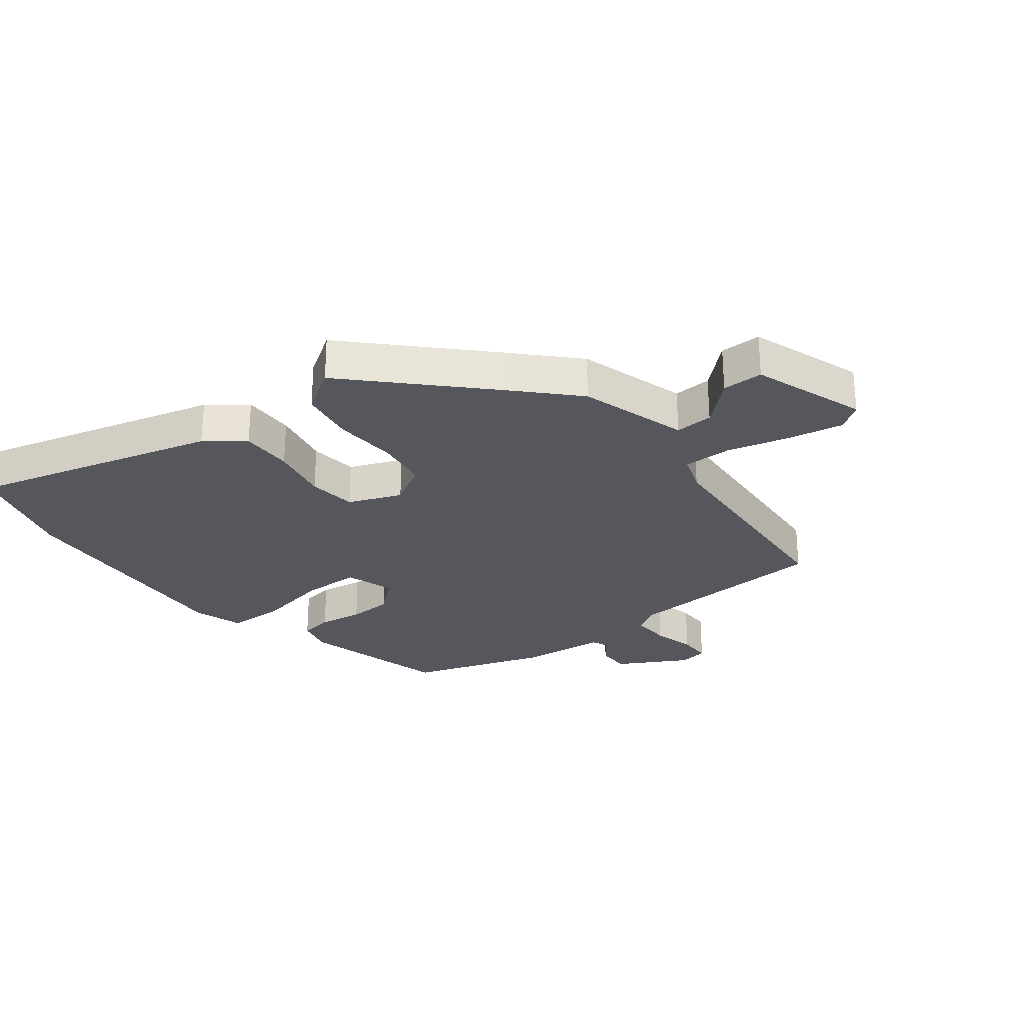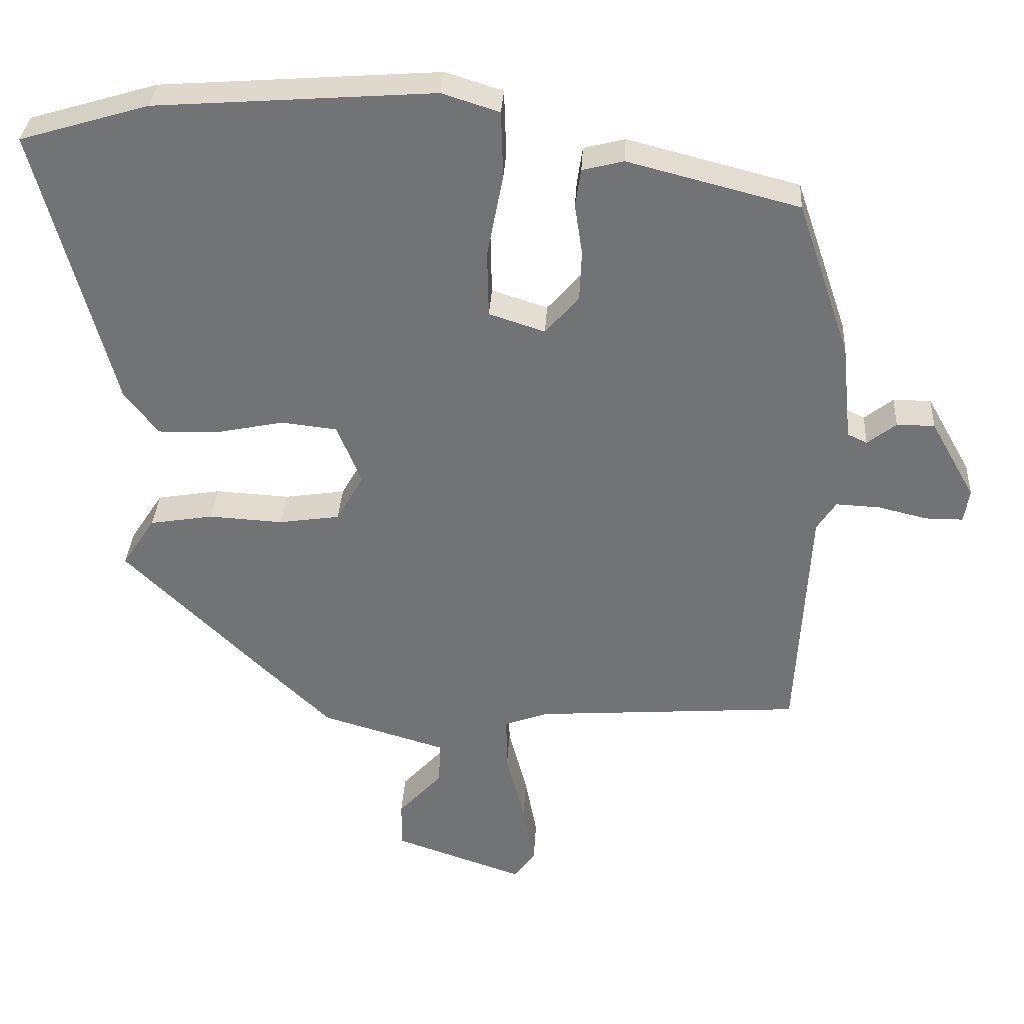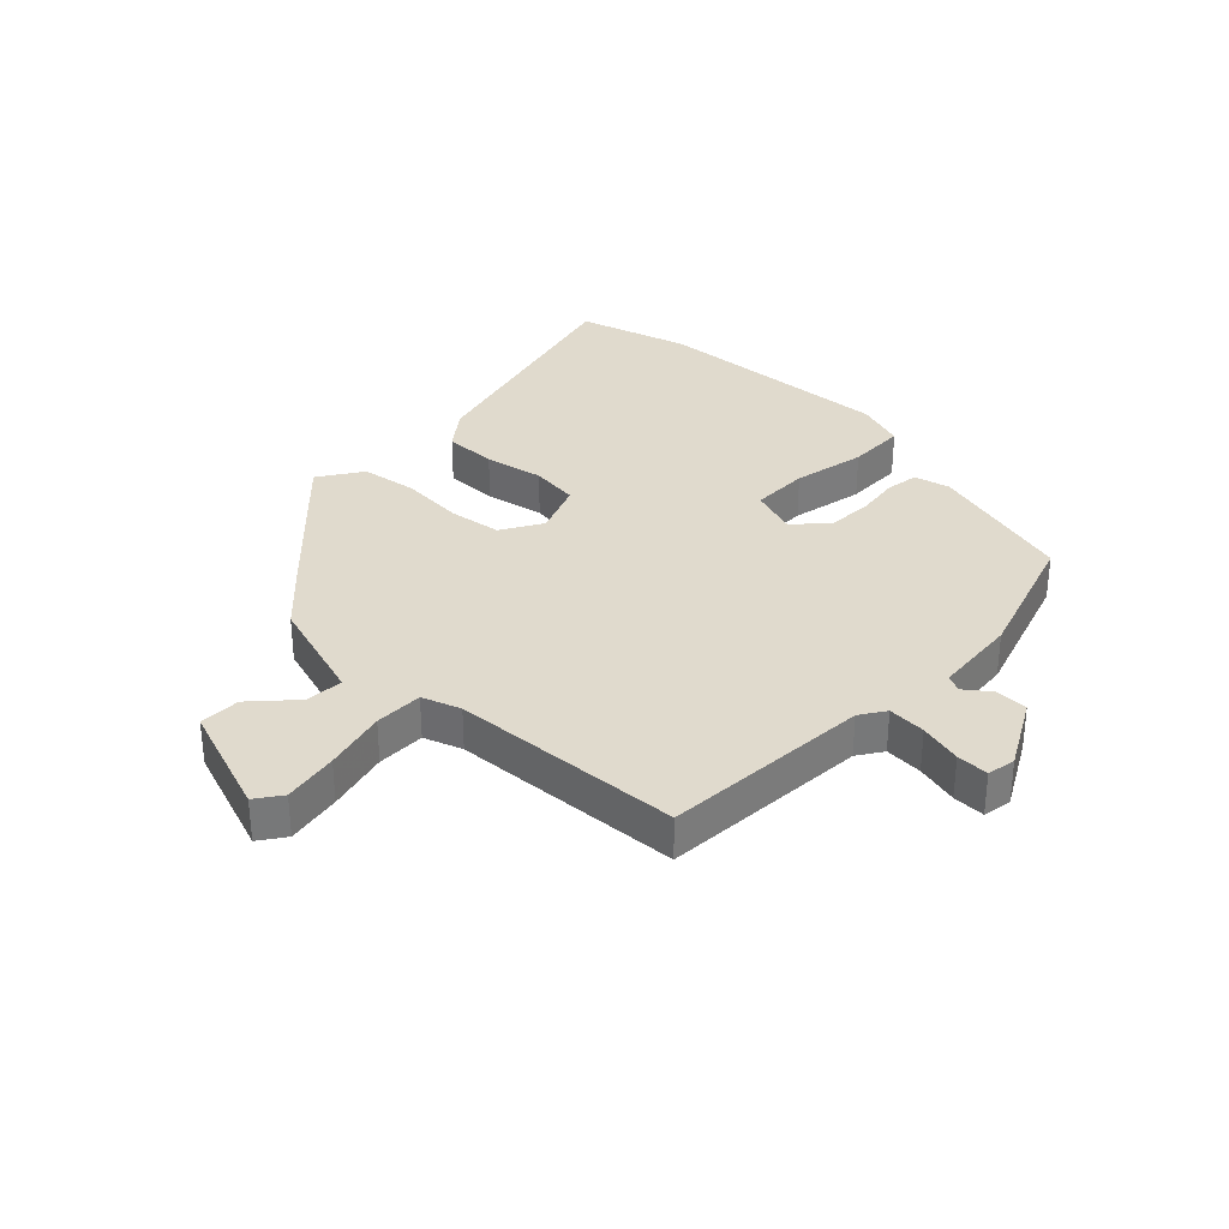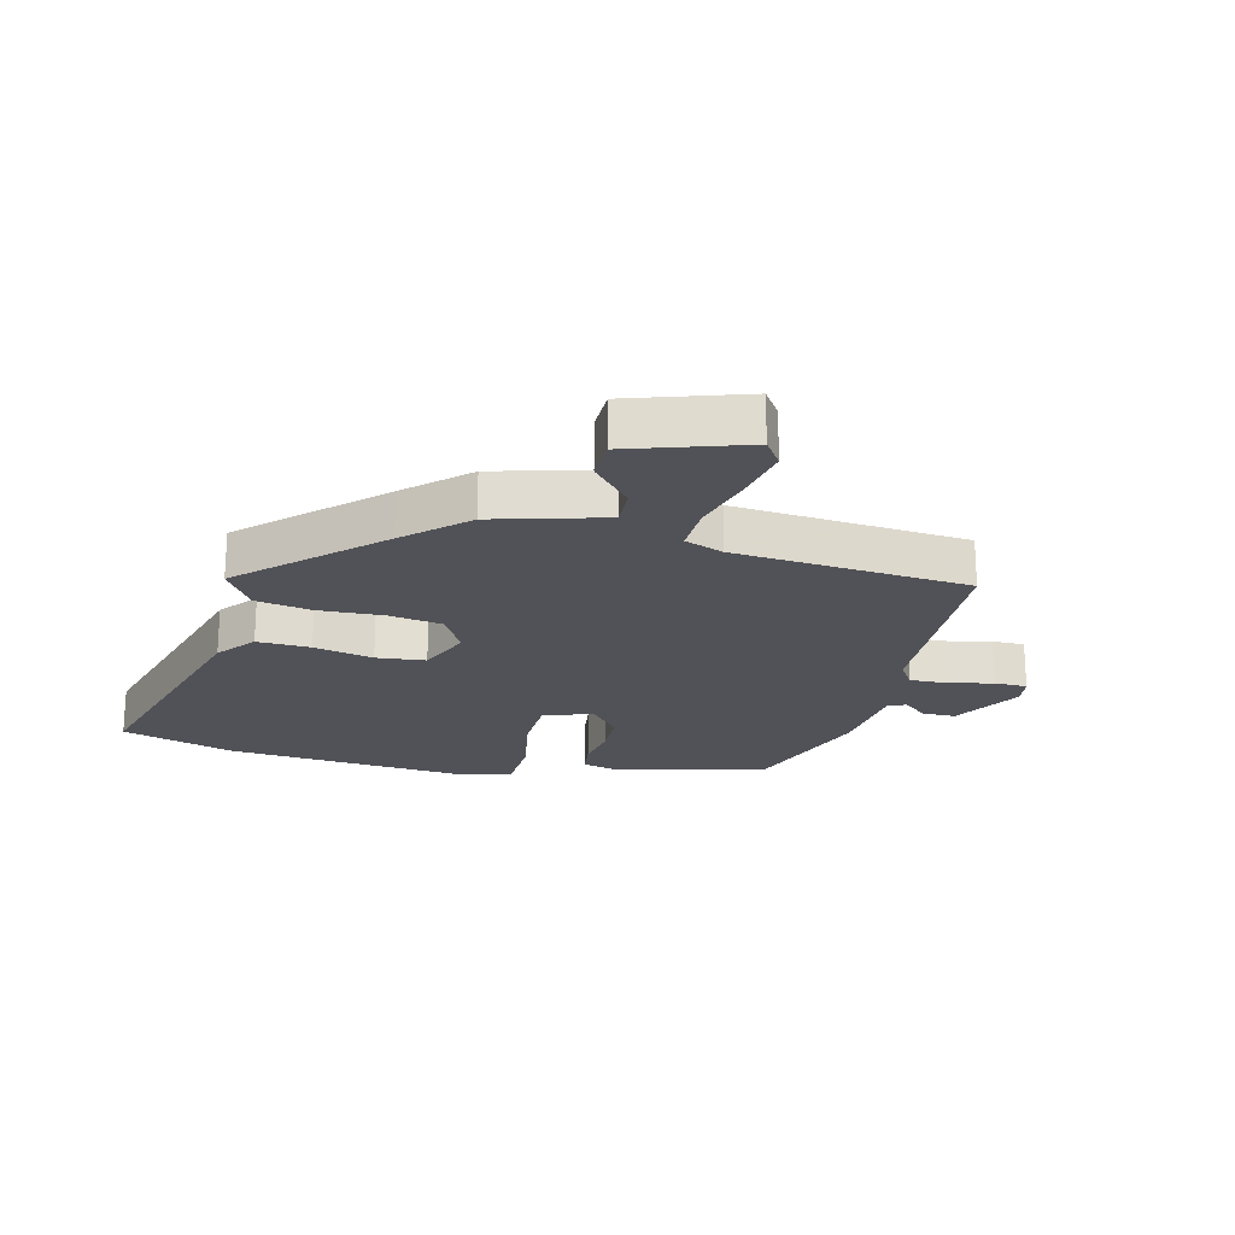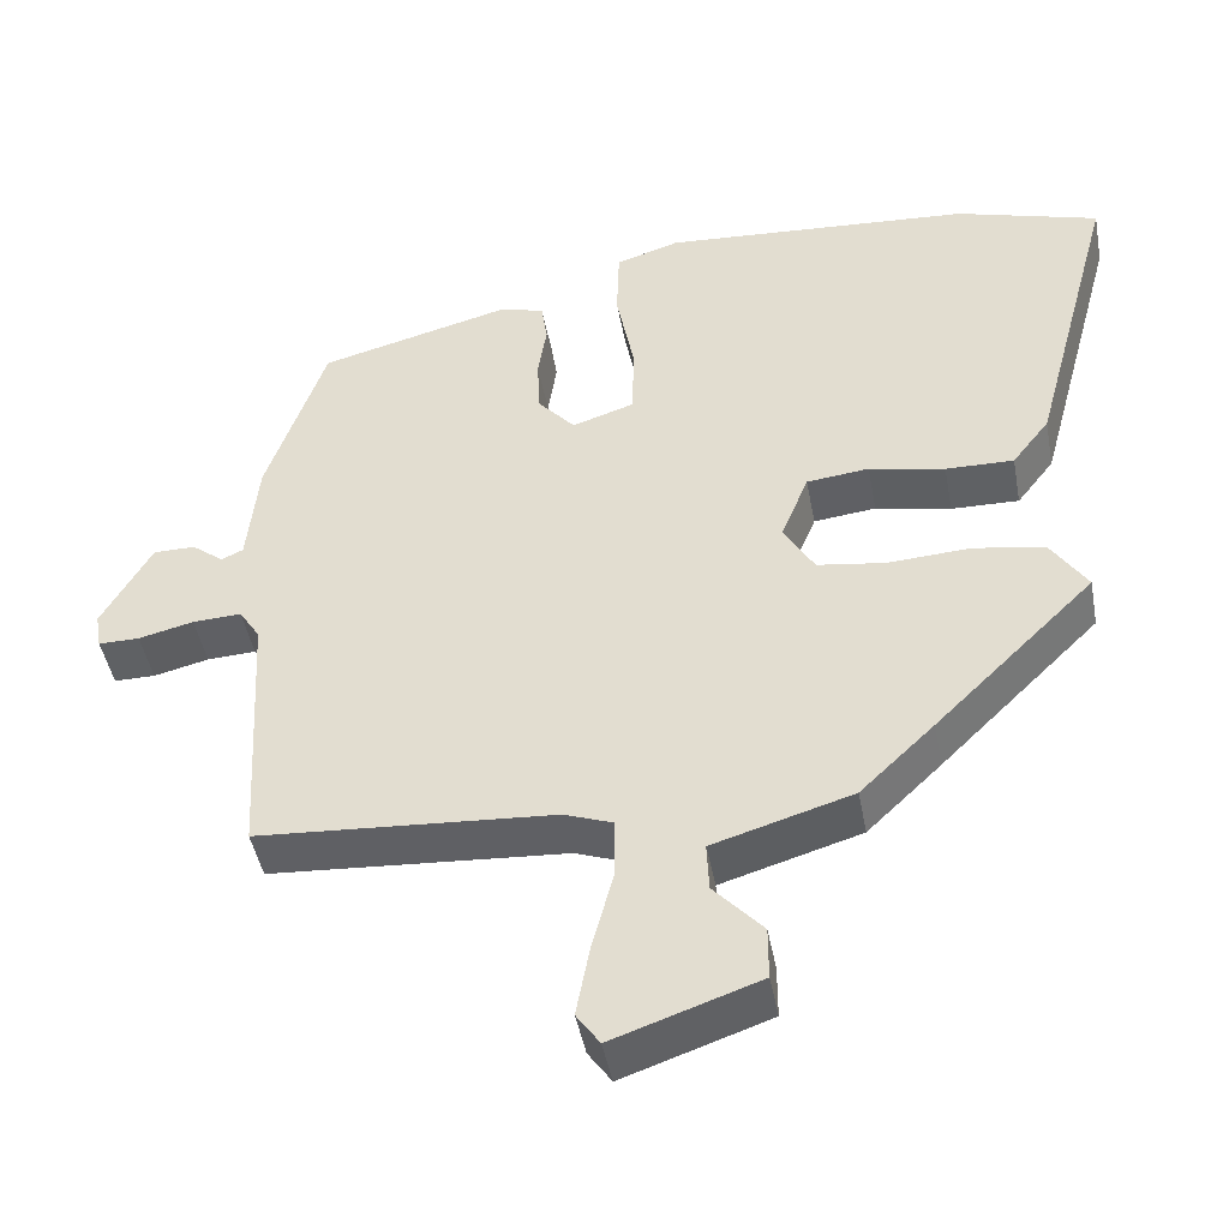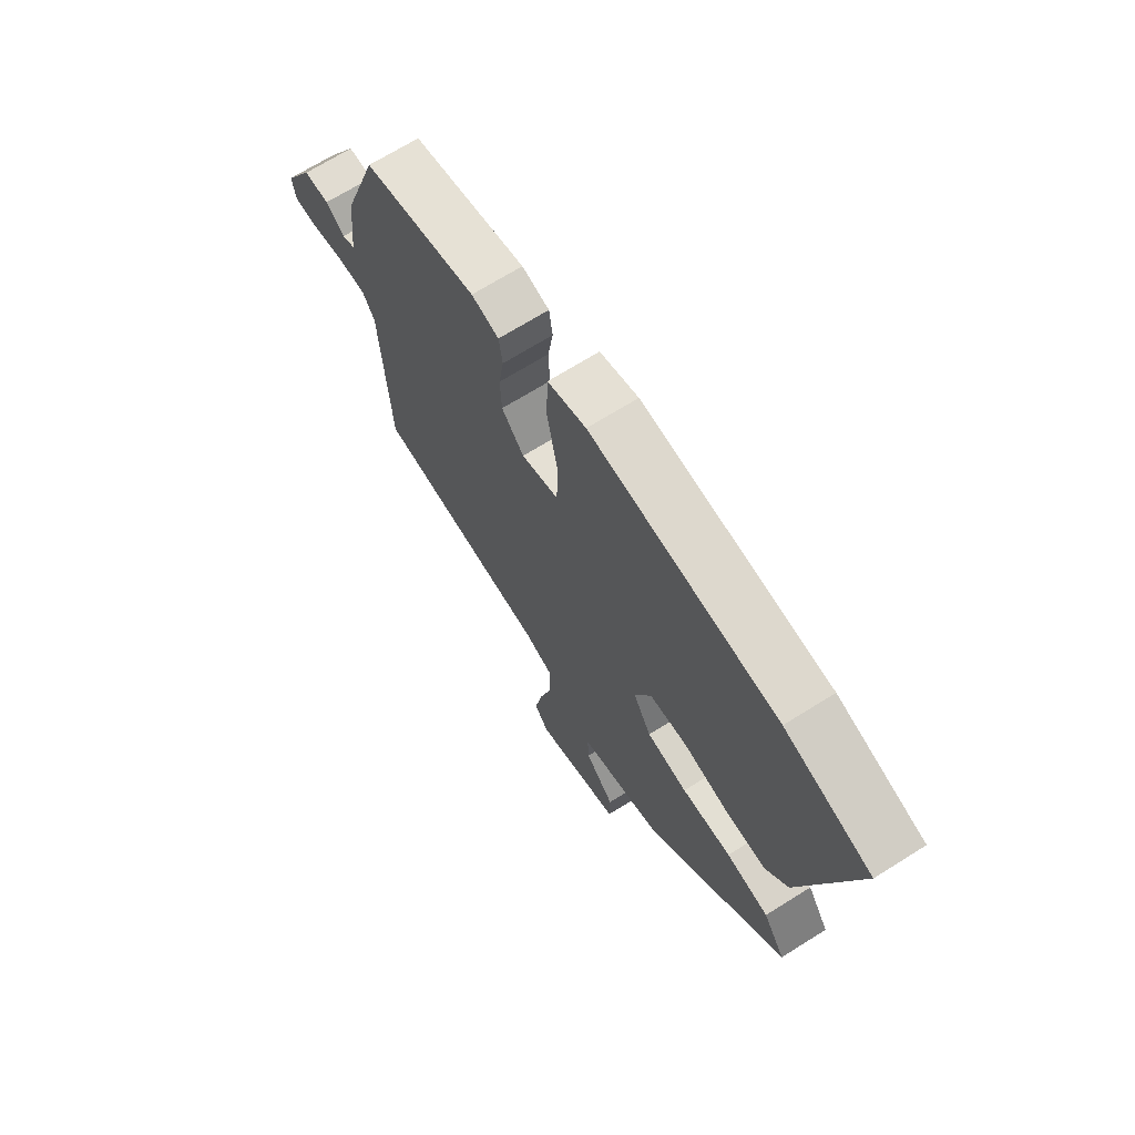
<metadata>
{"format":"obj","ext":"obj","renderer":"f3d","projection":"perspective","resolution":1024,"background":"white","views":[{"elev":-27.6,"azim":128.0,"up":"+Y"},{"elev":33.7,"azim":-176.7,"up":"+Z"},{"elev":33.0,"azim":-135.4,"up":"+Y"},{"elev":-21.5,"azim":165.3,"up":"+Y"},{"elev":-45.5,"azim":10.5,"up":"+Z"},{"elev":69.2,"azim":57.9,"up":"+Z"}]}
</metadata>
<code>
v -0.462 0.07 0.392
v -0.217 0.07 0.455
v -0.158 0.07 0.44
v -0.15 0.07 0.386
v -0.161 0.07 0.313
v -0.158 0.07 0.24
v -0.11 0.07 0.185
v -0.03 0.07 0.211
v -0.028 0.07 0.307
v -0.051 0.07 0.427
v -0.048 0.07 0.523
v 0.034 0.07 0.549
v 0.433 0.07 0.52
v 0.617 0.07 0.465
v 0.508 0.07 0.059
v 0.46 0.07 -0.003
v 0.373 0.07 -0.001
v 0.276 0.07 0.019
v 0.196 0.07 0.01
v 0.161 0.07 -0.077
v 0.2 0.07 -0.145
v 0.287 0.07 -0.158
v 0.393 0.07 -0.152
v 0.484 0.07 -0.167
v 0.531 0.07 -0.239
v 0.326 0.07 -0.44
v 0.231 0.07 -0.531
v 0.052 0.07 -0.584
v 0.055 0.07 -0.647
v 0.118 0.07 -0.716
v 0.118 0.07 -0.784
v -0.069 0.07 -0.848
v -0.099 0.07 -0.805
v -0.082 0.07 -0.714
v -0.055 0.07 -0.611
v -0.054 0.07 -0.531
v -0.117 0.07 -0.508
v -0.498 0.07 -0.481
v -0.517 0.07 -0.136
v -0.544 0.07 -0.094
v -0.607 0.07 -0.097
v -0.678 0.07 -0.114
v -0.731 0.07 -0.114
v -0.739 0.07 -0.067
v -0.675 0.07 0.047
v -0.621 0.07 0.047
v -0.58 0.07 0.015
v -0.552 0.07 0.028
v -0.538 0.07 0.168
v -0.462 0 0.392
v -0.217 0 0.455
v -0.158 0 0.44
v -0.15 0 0.386
v -0.161 0 0.313
v -0.158 0 0.24
v -0.11 0 0.185
v -0.03 0 0.211
v -0.028 0 0.307
v -0.051 0 0.427
v -0.048 0 0.523
v 0.034 0 0.549
v 0.433 0 0.52
v 0.617 0 0.465
v 0.508 0 0.059
v 0.46 0 -0.003
v 0.373 0 -0.001
v 0.276 0 0.019
v 0.196 0 0.01
v 0.161 0 -0.077
v 0.2 0 -0.145
v 0.287 0 -0.158
v 0.393 0 -0.152
v 0.484 0 -0.167
v 0.531 0 -0.239
v 0.326 0 -0.44
v 0.231 0 -0.531
v 0.052 0 -0.584
v 0.055 0 -0.647
v 0.118 0 -0.716
v 0.118 0 -0.784
v -0.069 0 -0.848
v -0.099 0 -0.805
v -0.082 0 -0.714
v -0.055 0 -0.611
v -0.054 0 -0.531
v -0.117 0 -0.508
v -0.498 0 -0.481
v -0.517 0 -0.136
v -0.544 0 -0.094
v -0.607 0 -0.097
v -0.678 0 -0.114
v -0.731 0 -0.114
v -0.739 0 -0.067
v -0.675 0 0.047
v -0.621 0 0.047
v -0.58 0 0.015
v -0.552 0 0.028
v -0.538 0 0.168
f 3 4 5
f 2 3 5
f 1 2 5
f 49 1 5
f 48 49 5
f 45 46 47
f 44 45 47
f 43 44 47
f 42 43 47
f 41 42 47
f 40 41 47 48
f 48 5 6
f 40 48 6
f 39 40 6
f 39 6 7
f 38 39 7
f 37 38 7
f 33 34 35
f 32 33 35
f 31 32 35
f 30 31 35
f 29 30 35
f 28 29 35 36
f 27 28 36
f 26 27 36
f 25 26 36
f 24 25 36
f 23 24 36
f 22 23 36
f 21 22 36 37
f 16 17 18
f 15 16 18
f 14 15 18
f 13 14 18
f 12 13 18
f 11 12 18
f 10 11 18
f 9 10 18
f 8 9 18 19
f 37 7 8
f 21 37 8
f 20 21 8
f 8 19 20
f 54 53 52
f 54 52 51
f 54 51 50
f 54 50 98
f 54 98 97
f 96 95 94
f 96 94 93
f 96 93 92
f 96 92 91
f 96 91 90
f 97 96 90 89
f 55 54 97
f 55 97 89
f 55 89 88
f 56 55 88
f 56 88 87
f 56 87 86
f 84 83 82
f 84 82 81
f 84 81 80
f 84 80 79
f 84 79 78
f 85 84 78 77
f 85 77 76
f 85 76 75
f 85 75 74
f 85 74 73
f 85 73 72
f 85 72 71
f 86 85 71 70
f 67 66 65
f 67 65 64
f 67 64 63
f 67 63 62
f 67 62 61
f 67 61 60
f 67 60 59
f 67 59 58
f 68 67 58 57
f 57 56 86
f 57 86 70
f 57 70 69
f 69 68 57
f 1 50 51 2
f 2 51 52 3
f 3 52 53 4
f 4 53 54 5
f 5 54 55 6
f 6 55 56 7
f 7 56 57 8
f 8 57 58 9
f 9 58 59 10
f 10 59 60 11
f 11 60 61 12
f 12 61 62 13
f 13 62 63 14
f 14 63 64 15
f 15 64 65 16
f 16 65 66 17
f 17 66 67 18
f 18 67 68 19
f 19 68 69 20
f 20 69 70 21
f 21 70 71 22
f 22 71 72 23
f 23 72 73 24
f 24 73 74 25
f 25 74 75 26
f 26 75 76 27
f 27 76 77 28
f 28 77 78 29
f 29 78 79 30
f 30 79 80 31
f 31 80 81 32
f 32 81 82 33
f 33 82 83 34
f 34 83 84 35
f 35 84 85 36
f 36 85 86 37
f 37 86 87 38
f 38 87 88 39
f 39 88 89 40
f 40 89 90 41
f 41 90 91 42
f 42 91 92 43
f 43 92 93 44
f 44 93 94 45
f 45 94 95 46
f 46 95 96 47
f 47 96 97 48
f 48 97 98 49
f 49 98 50 1

</code>
